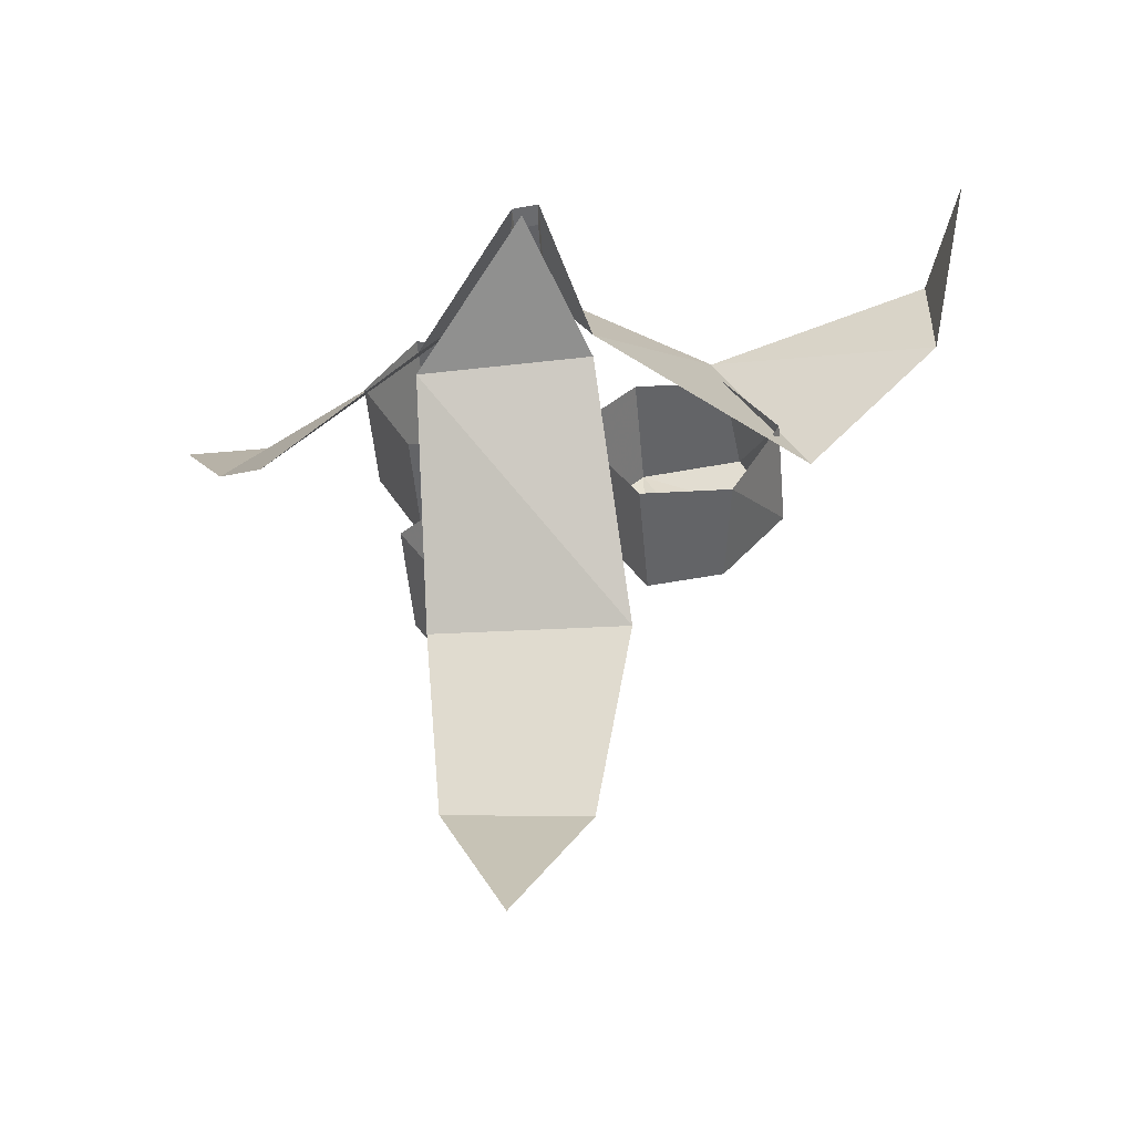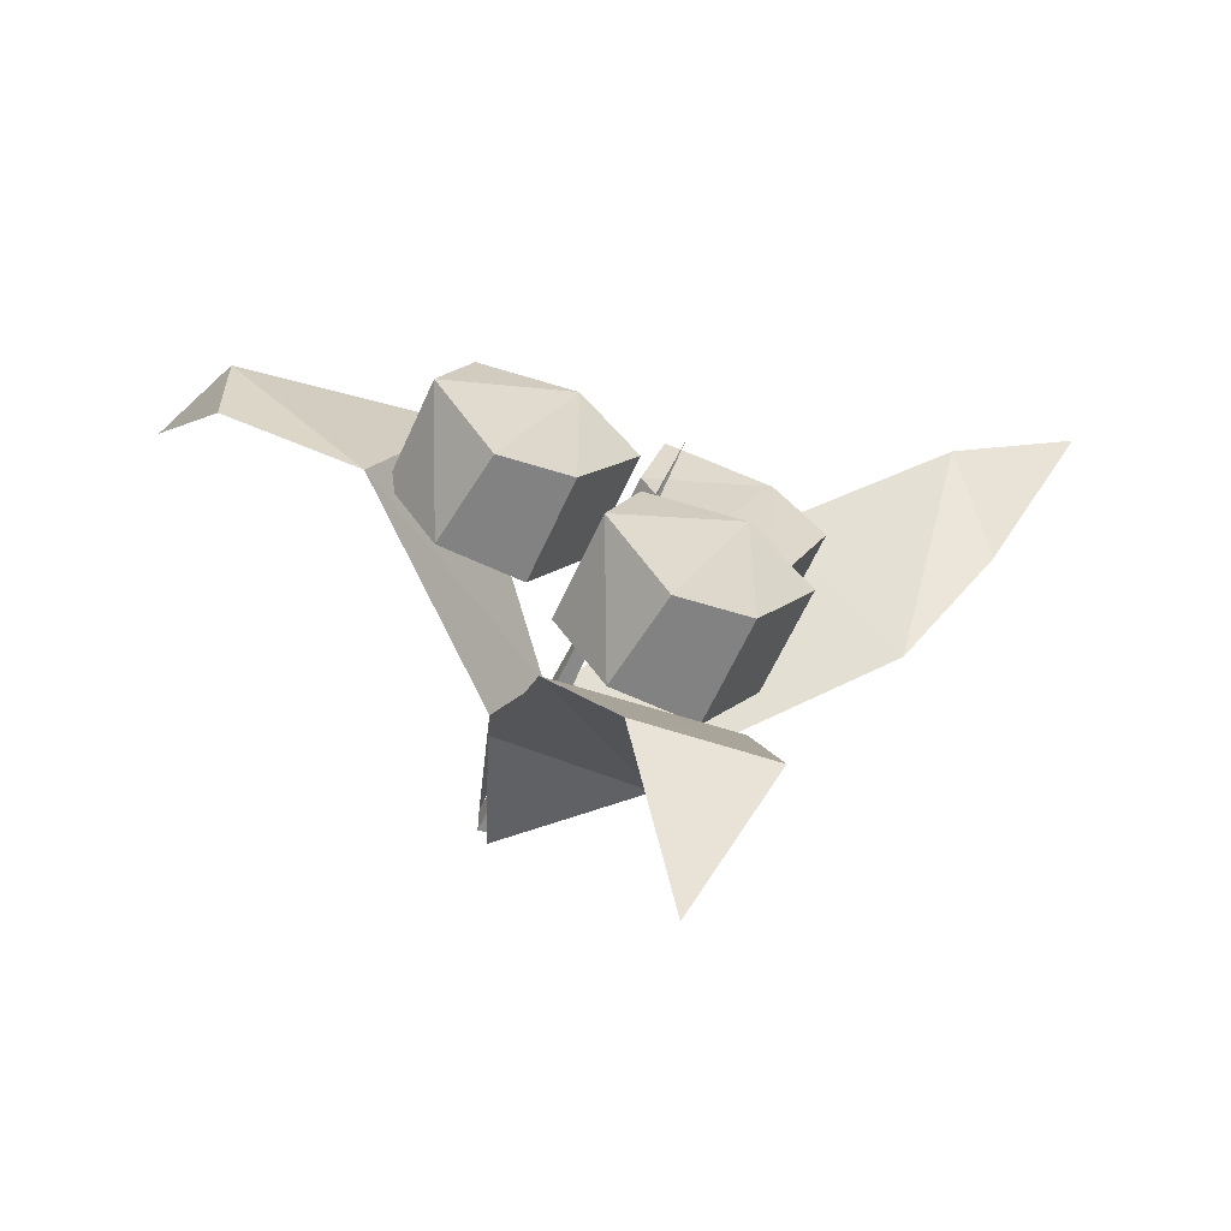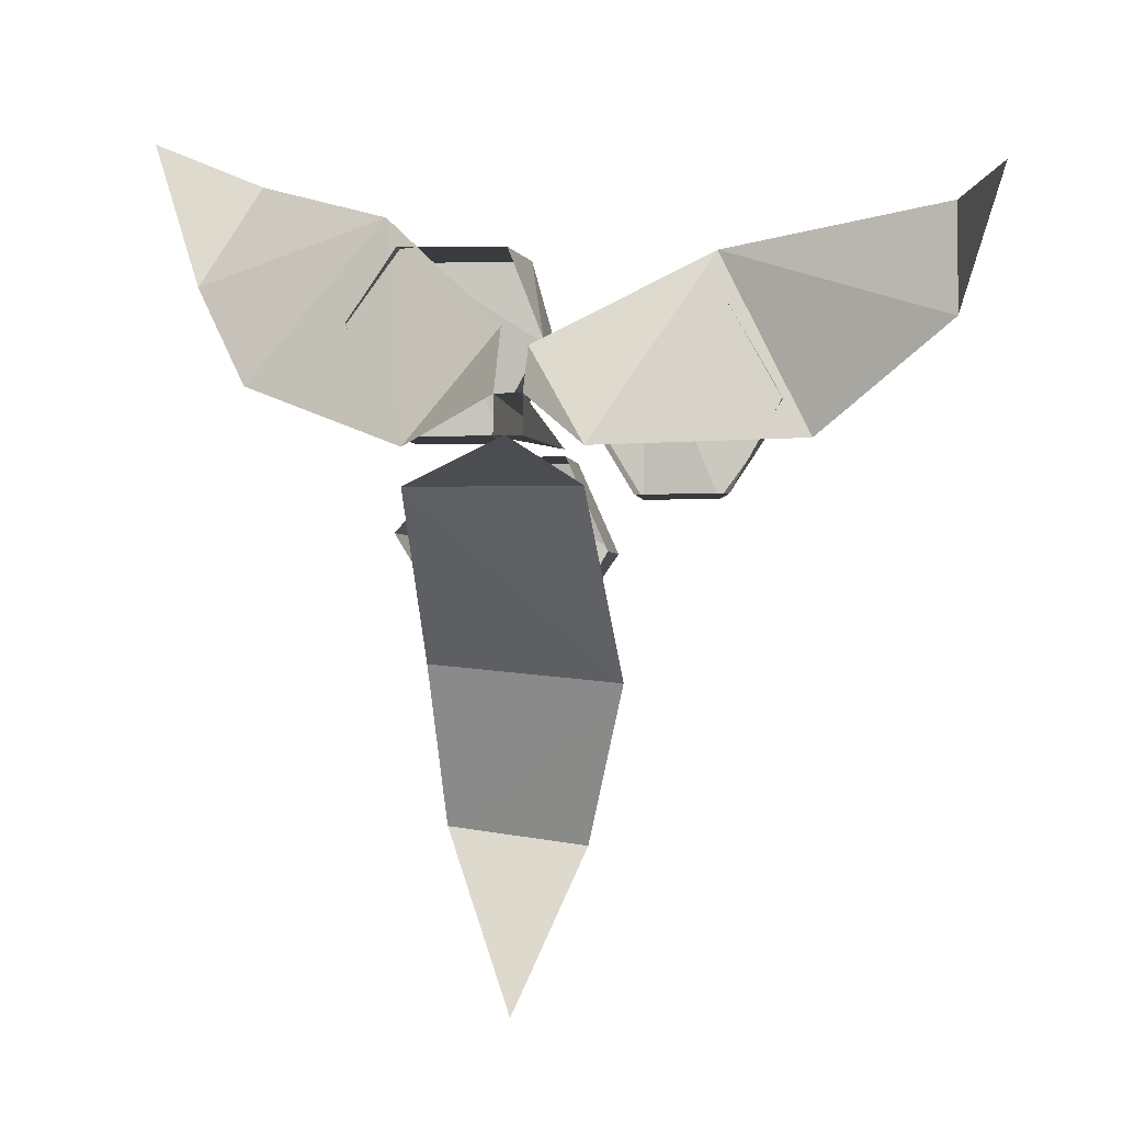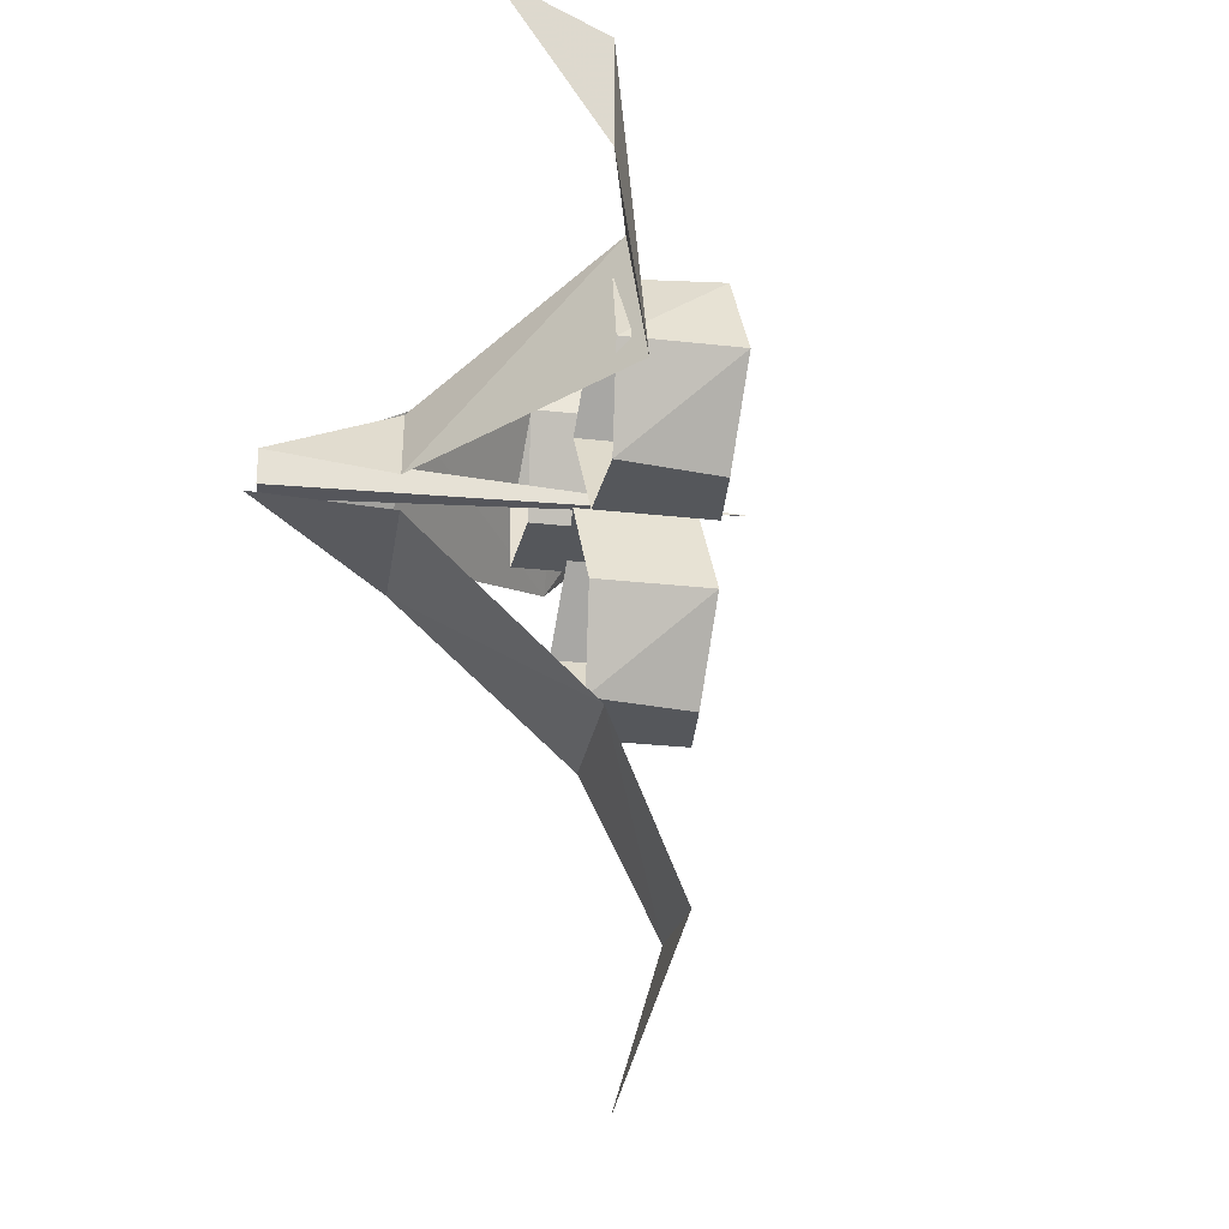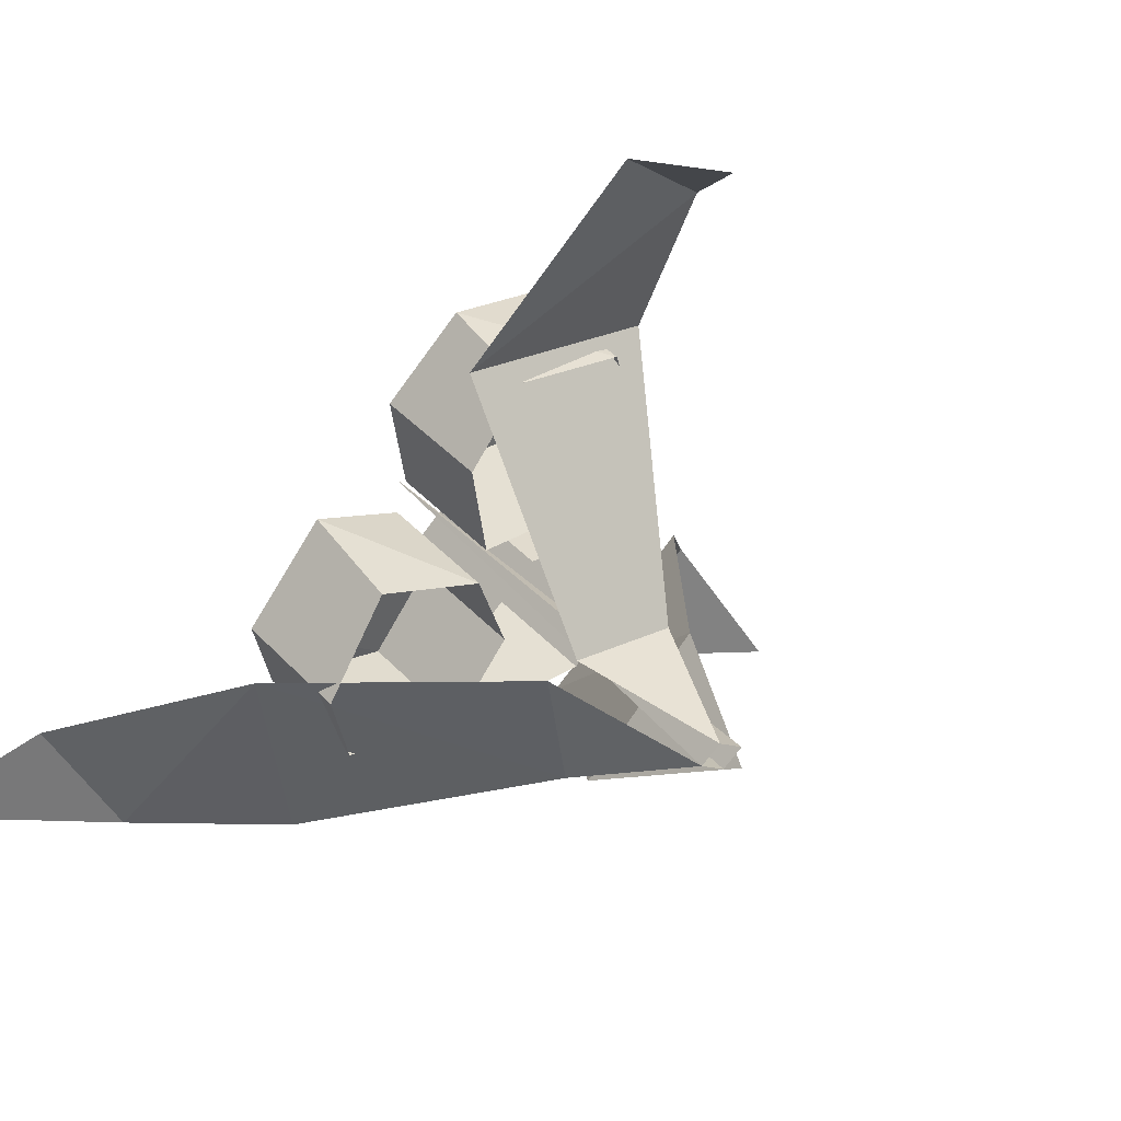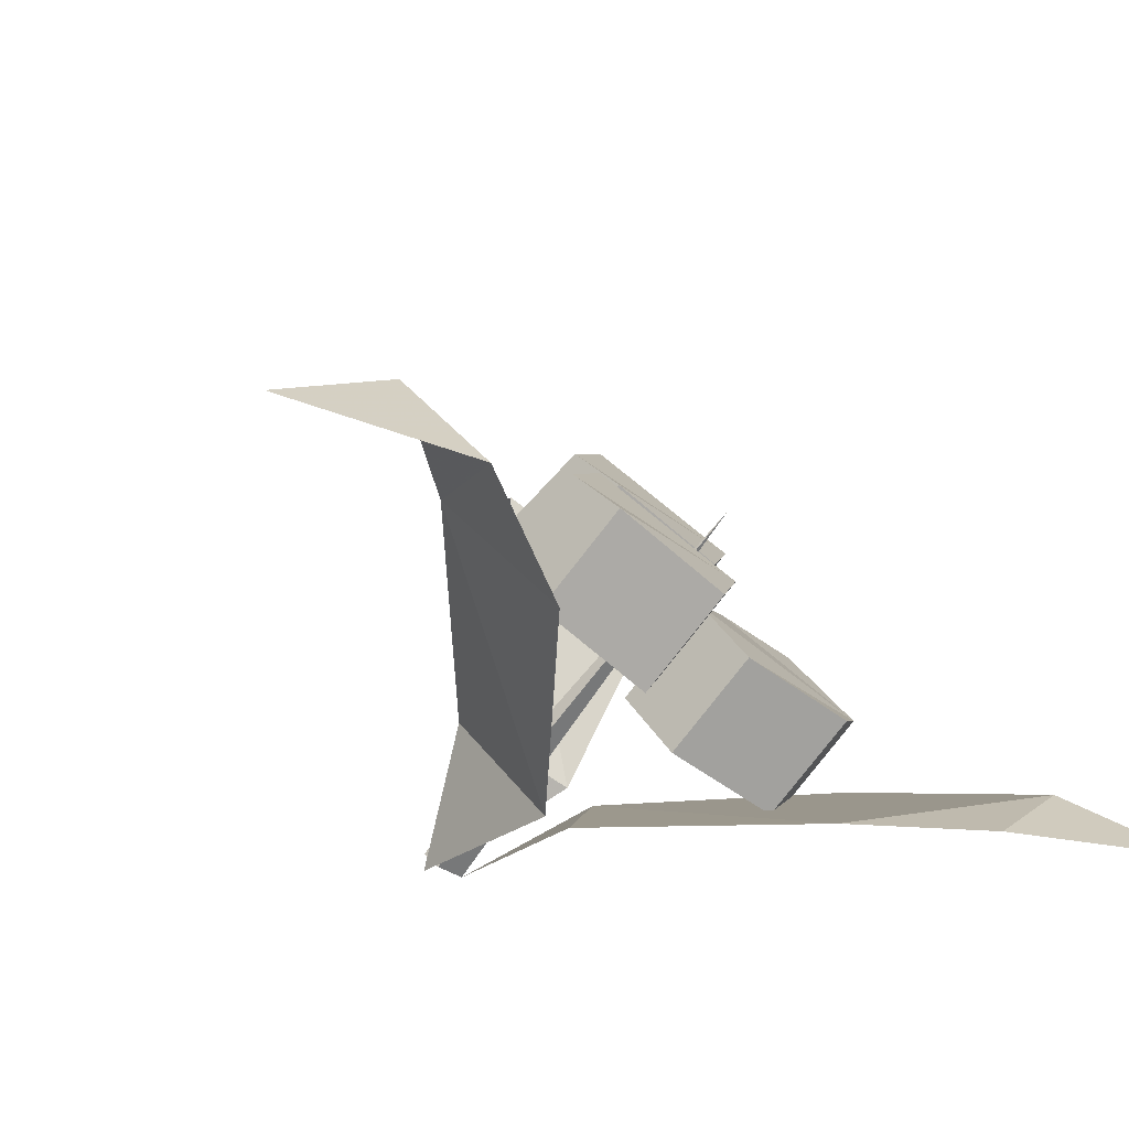
<metadata>
{"format":"obj","ext":"obj","renderer":"f3d","projection":"perspective","resolution":1024,"background":"white","views":[{"elev":-51.2,"azim":56.5,"up":"+Z"},{"elev":-60.8,"azim":-152.6,"up":"+Z"},{"elev":-1.3,"azim":57.7,"up":"+Z"},{"elev":-26.6,"azim":131.2,"up":"+Z"},{"elev":-9.5,"azim":33.9,"up":"+Y"},{"elev":-27.9,"azim":-142.0,"up":"+Y"}]}
</metadata>
<code>
v 0.07031 0 -0.007812
v 0.07031 0 -0.02344
v -0.07812 0.125 -0.01562
v 0.07812 0.007812 -0.007812
v 0.07812 0.007812 -0.02344
v -0.08594 0.07031 -0.1797
v -0.04688 0.1172 -0.1875
v -0.007812 0.1094 -0.1172
v -0.0625 0.04688 -0.1094
v -0.04688 0.07812 -0.2578
v 0.04688 0.05469 -0.03906
v 0 0 -0.03906
v 0.07812 0 -0.02344
v -0.1562 0.01562 0.1016
v -0.1562 -0.01562 0.05469
v -0.1094 -0.01562 0.007812
v -0.07031 0.03125 0.07812
v -0.2031 -0.01562 0.125
v 0 0 -0.02344
v 0.02344 0.03125 0.02344
v 0.09375 0.2031 0.03125
v 0.09375 0.2031 0.07812
v 0.01562 0.1406 0.0625
v 0.03906 0.1719 -0.01562
v 0.1406 0.1875 0.08594
v 0.03125 0.03906 0.01562
v 0.04688 0.05469 -0.02344
v -0.04688 0.02344 0.0625
v -0.0625 0.007812 0.03125
v -0.1016 0.03906 0.03125
v -0.08594 0.05469 0.0625
v -0.02344 0.0625 0.0625
v -0.05469 0.09375 0.0625
v -0.007812 0.07031 0.02344
v -0.04688 0.1016 0.02344
v -0.02344 0.05469 -0.01562
v -0.0625 0.08594 -0.01562
v -0.04688 0.02344 -0.01562
v -0.08594 0.05469 -0.01562
v -0.04688 0.05469 -0.02344
v -0.0625 0.03125 -0.05469
v -0.1016 0.0625 -0.05469
v -0.08594 0.08594 -0.02344
v -0.01562 0.08594 -0.02344
v -0.05469 0.1172 -0.02344
v -0.007812 0.1016 -0.0625
v -0.04688 0.1328 -0.0625
v -0.02344 0.08594 -0.1016
v -0.0625 0.1094 -0.1016
v -0.04688 0.05469 -0.1016
v -0.08594 0.08594 -0.1016
v 0 0.1094 0.03906
v -0.01562 0.08594 0.007812
v -0.05469 0.1172 0.007812
v -0.03906 0.1406 0.03906
v 0.02344 0.1406 0.03906
v -0.007812 0.1719 0.03906
v 0.03906 0.1562 0
v 0 0.1875 0
v 0.02344 0.1406 -0.03906
v -0.01562 0.1641 -0.03906
v 0 0.1094 -0.03906
v -0.03906 0.1406 -0.03906
f 1 2 3
f 1 3 3
f 1 3 4
f 4 3 5
f 5 3 2
f 2 3 3
f 3 3 5
f 3 3 4
f 6 7 8
f 6 8 9
f 6 9 7
f 6 7 10
f 6 10 7
f 9 8 11
f 9 11 12
f 9 12 8
f 9 8 7
f 12 11 13
f 12 13 11
f 12 11 8
f 14 15 16
f 14 16 17
f 14 17 15
f 14 15 18
f 14 18 15
f 17 16 19
f 17 19 20
f 17 20 16
f 17 16 15
f 20 19 1
f 20 1 19
f 20 19 16
f 21 22 23
f 21 23 24
f 21 24 22
f 21 22 25
f 21 25 22
f 24 23 26
f 24 26 27
f 24 27 23
f 24 23 22
f 27 26 4
f 27 4 26
f 27 26 23
f 28 29 30
f 28 30 31
f 28 31 32
f 32 31 33
f 32 33 34
f 34 33 35
f 34 35 36
f 36 35 37
f 36 37 38
f 38 37 39
f 38 39 29
f 29 39 30
f 30 39 31
f 31 39 37
f 31 37 35
f 31 35 33
f 40 41 42
f 40 42 43
f 40 43 44
f 44 43 45
f 44 45 46
f 46 45 47
f 46 47 48
f 48 47 49
f 48 49 50
f 50 49 51
f 50 51 41
f 41 51 42
f 42 51 43
f 43 51 49
f 43 49 47
f 43 47 45
f 52 53 54
f 52 54 55
f 52 55 56
f 56 55 57
f 56 57 58
f 58 57 59
f 58 59 60
f 60 59 61
f 60 61 62
f 62 61 63
f 62 63 53
f 53 63 54
f 54 63 55
f 55 63 61
f 55 61 59
f 55 59 57

</code>
